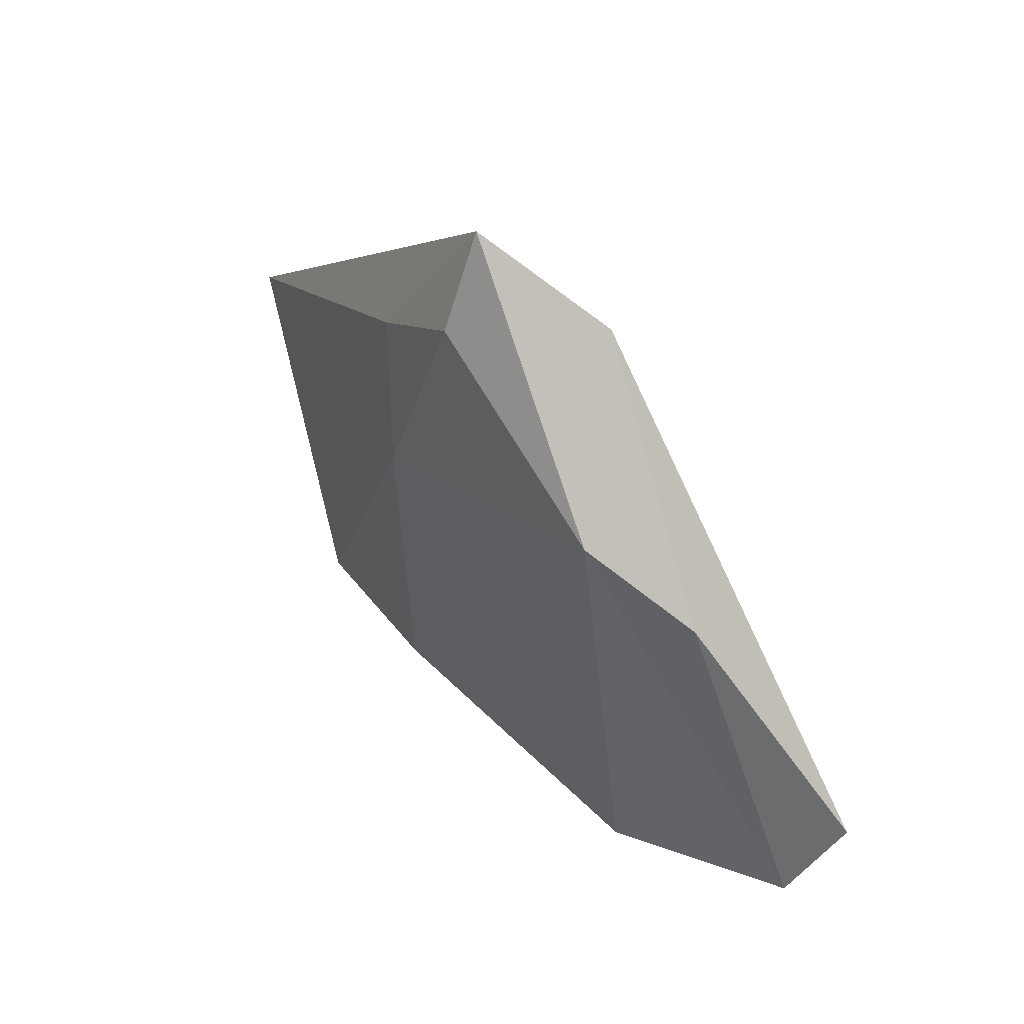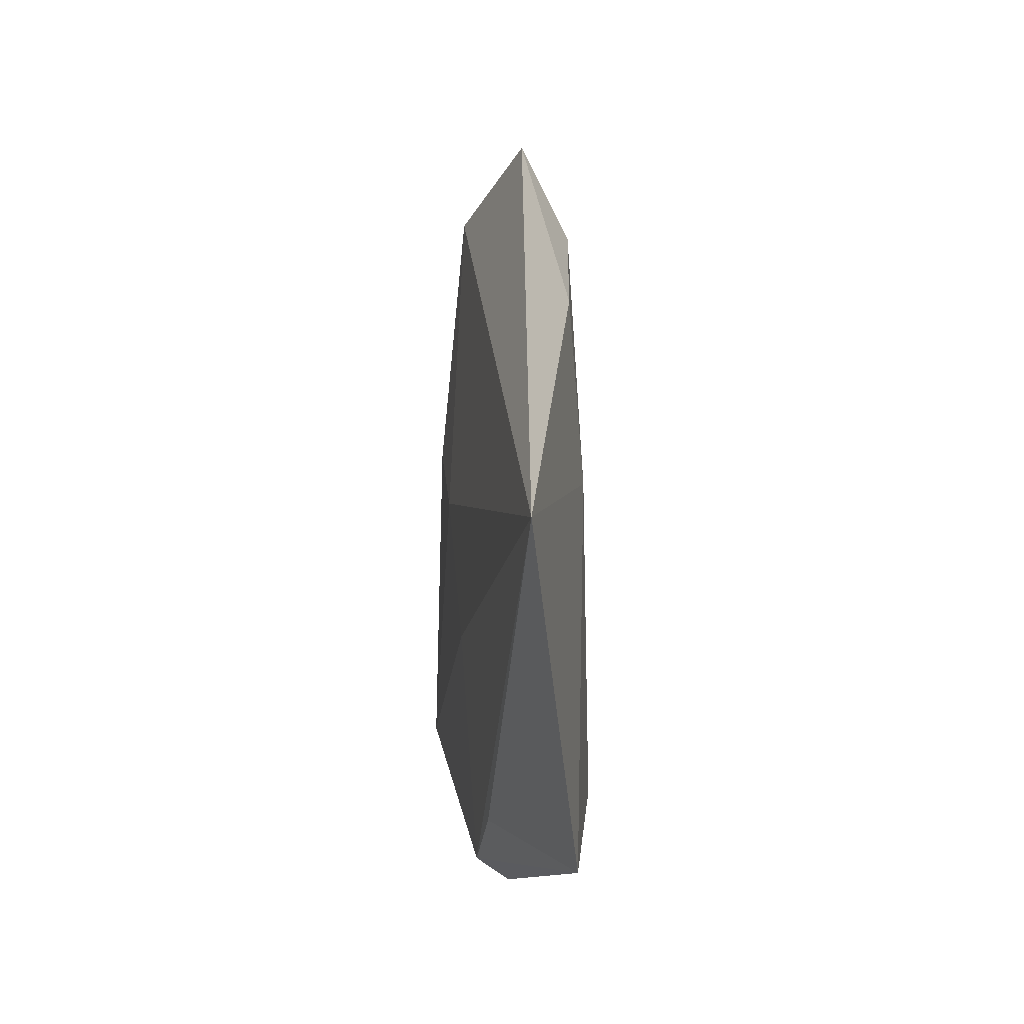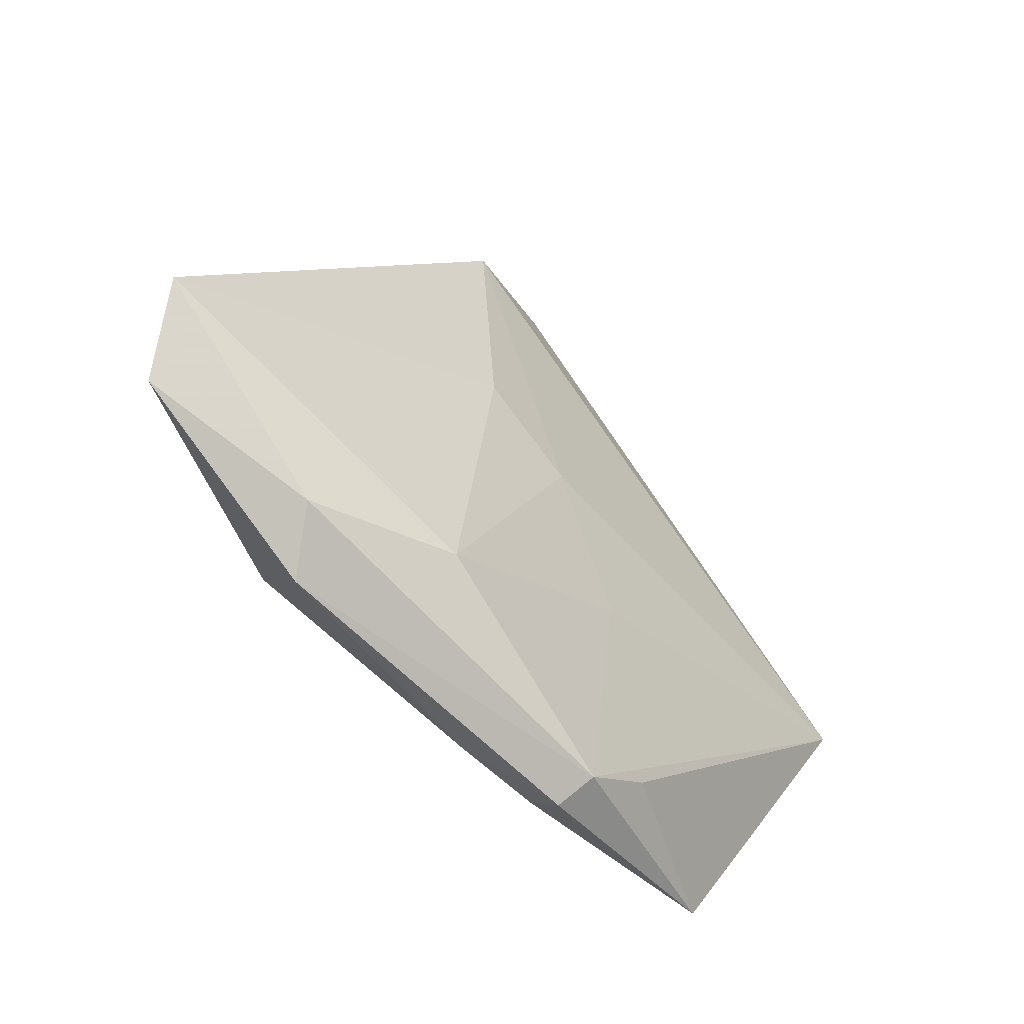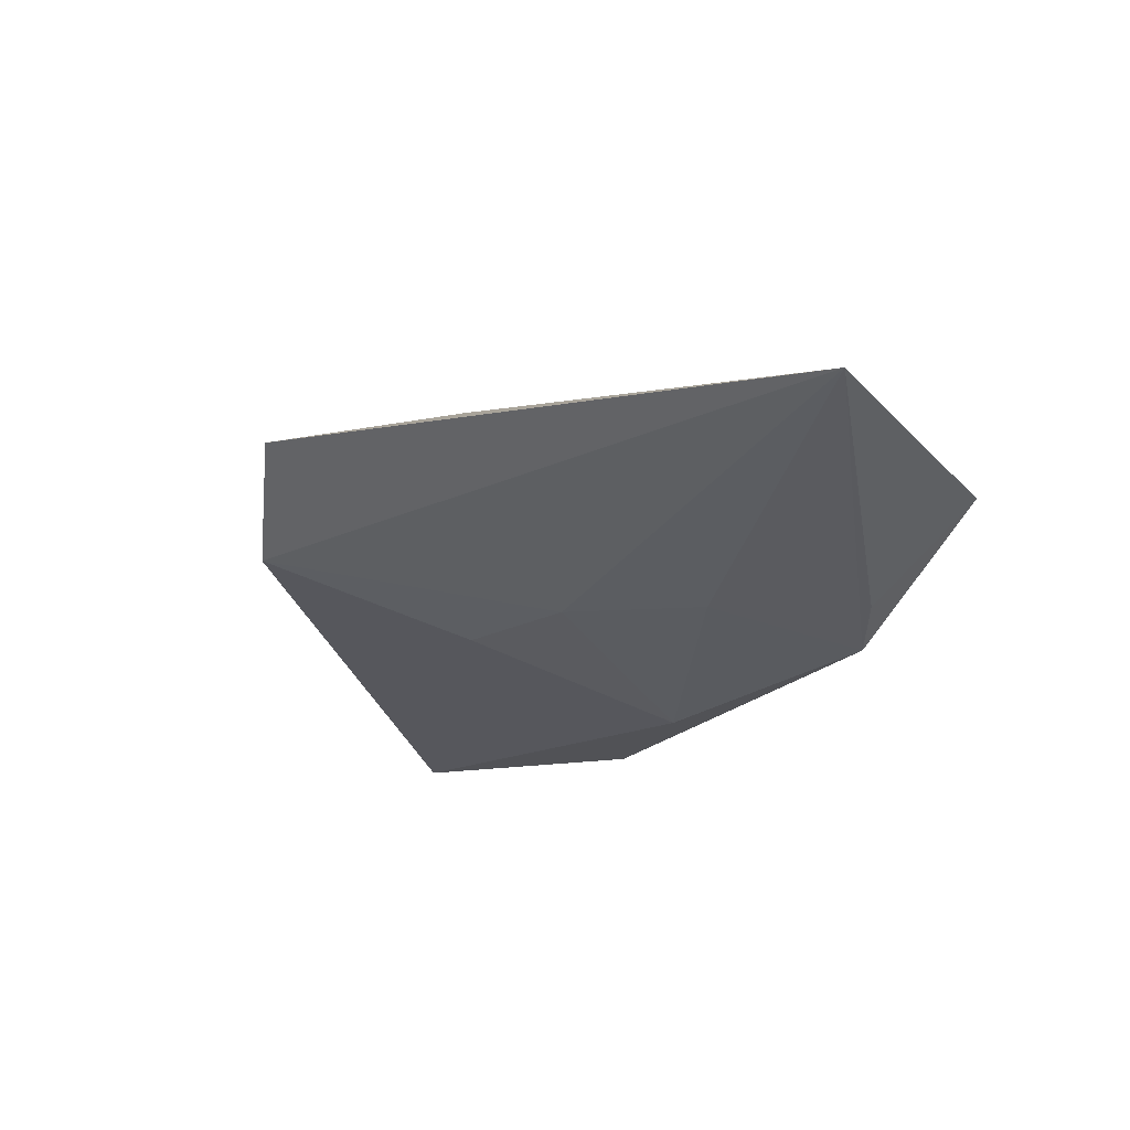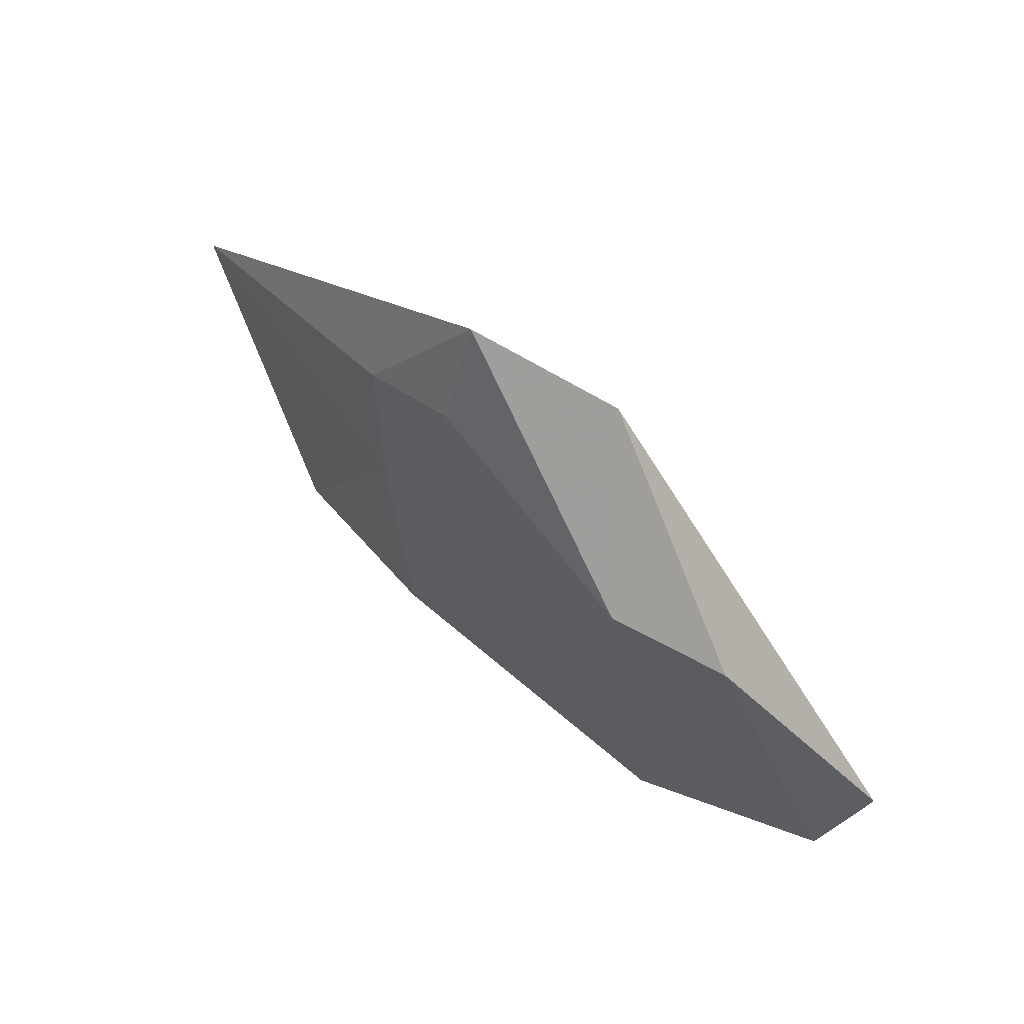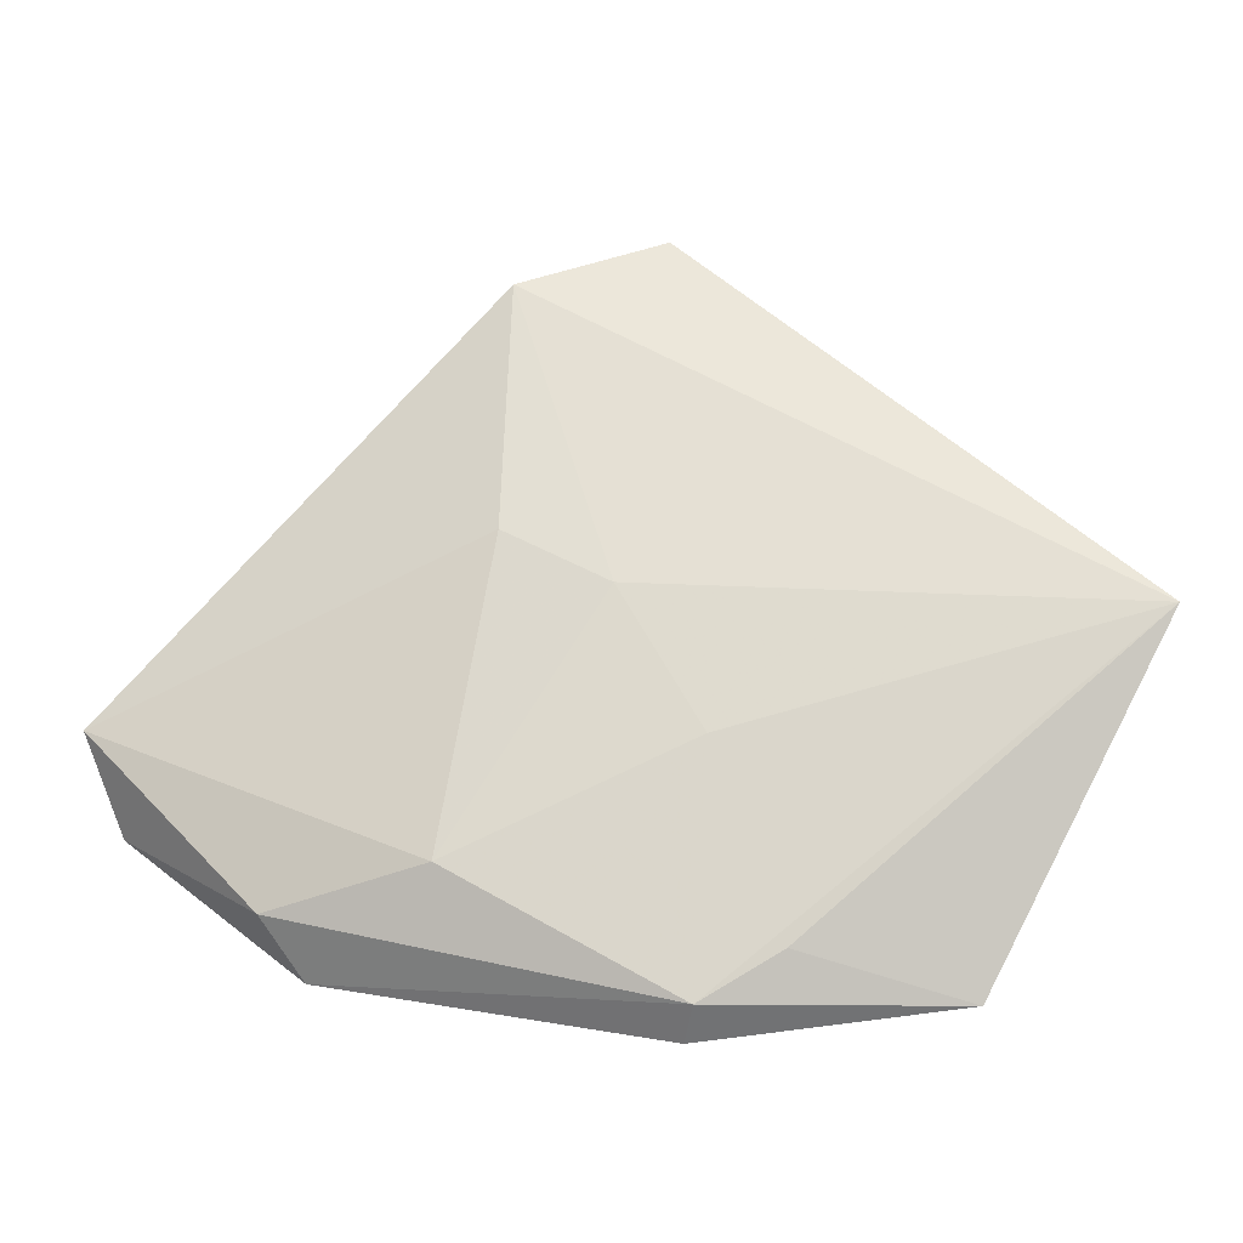
<metadata>
{"format":"obj","ext":"obj","renderer":"f3d","projection":"perspective","resolution":1024,"background":"white","views":[{"elev":51.0,"azim":50.3,"up":"+Y"},{"elev":-3.4,"azim":-94.9,"up":"+Y"},{"elev":-48.4,"azim":135.2,"up":"+Y"},{"elev":-31.7,"azim":-119.9,"up":"+Z"},{"elev":68.0,"azim":42.1,"up":"+Y"},{"elev":-23.0,"azim":-168.5,"up":"+Y"}]}
</metadata>
<code>
v -0.02119 0.0303 0.005126
v -0.06107 0.00198 -0.003219
v -0.009459 -0.03751 0.002378
v 0.001593 -0.03644 0.002097
v 0.02886 -0.03128 -0.000149
v -0.02115 -0.03162 -0.004618
v -0.03907 -0.0361 0.003994
v 0.03243 0.02123 0.002882
v -0.01029 -0.03971 -0.001277
v -0.01195 -0.03693 -0.005313
v 0.01352 -0.02202 -0.008971
v -0.01886 0.008478 0.007065
v 0.05033 -0.01394 0.001621
v -0.009222 0.05154 0.0004751
v 0.01937 0.02801 0.008371
v 0.03254 -0.02531 -0.00568
v -0.01401 -0.00991 -0.00735
v -0.004714 0.006892 -0.008322
v 0.0533 -0.003566 -0.00454
v 0.00747 0.01389 -0.008539
v -0.01508 -0.02882 0.008046
v 0.02722 -0.02351 0.00811
v -0.007931 0.04032 0.006397
v 0.00704 0.04455 -0.005728
f 8 19 24
f 24 19 20
f 19 11 20
f 7 21 12
f 15 21 22
f 23 12 15
f 15 12 21
f 15 8 24
f 3 21 7
f 7 9 3
f 22 21 3
f 16 11 19
f 1 12 23
f 14 15 24
f 23 15 14
f 14 1 23
f 11 16 10
f 10 9 7
f 7 6 10
f 2 6 7
f 7 12 2
f 12 1 2
f 1 14 2
f 2 14 24
f 2 10 6
f 13 16 19
f 13 15 22
f 19 8 13
f 8 15 13
f 22 3 4
f 4 3 9
f 24 20 18
f 18 2 24
f 18 20 11
f 5 13 22
f 16 13 5
f 22 4 5
f 5 4 9
f 9 10 5
f 5 10 16
f 17 18 11
f 2 18 17
f 11 10 17
f 10 2 17

</code>
